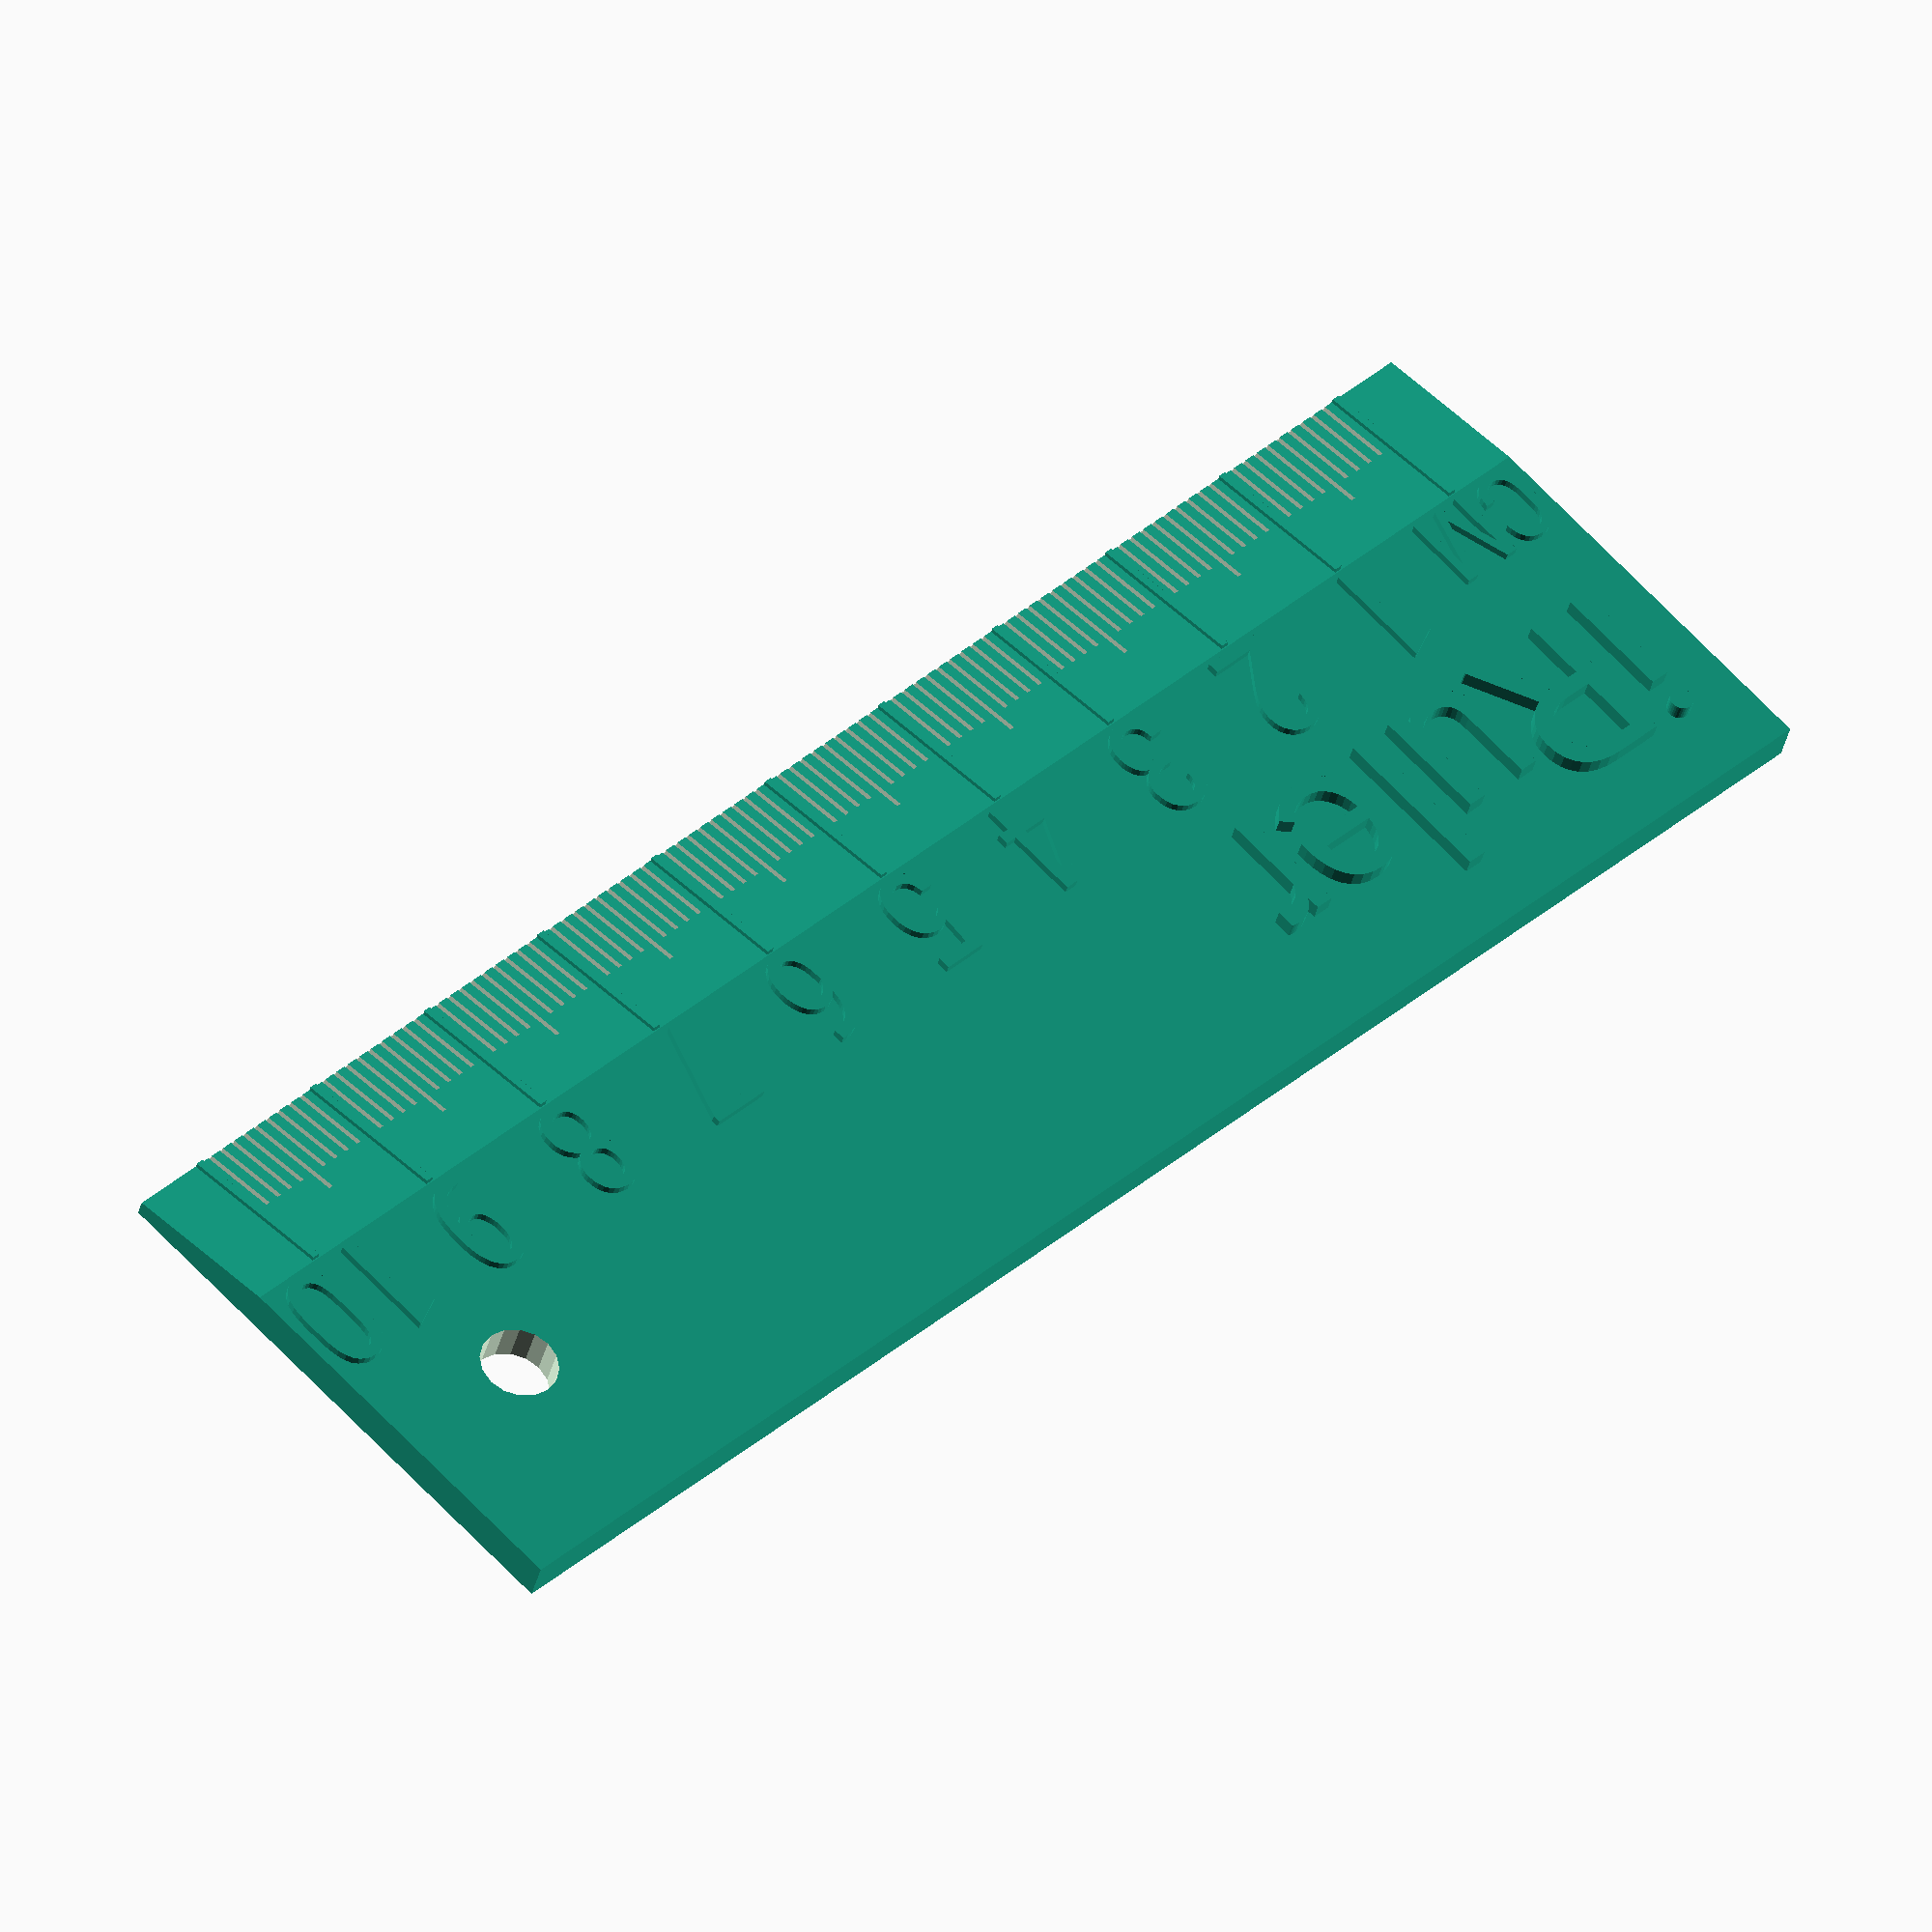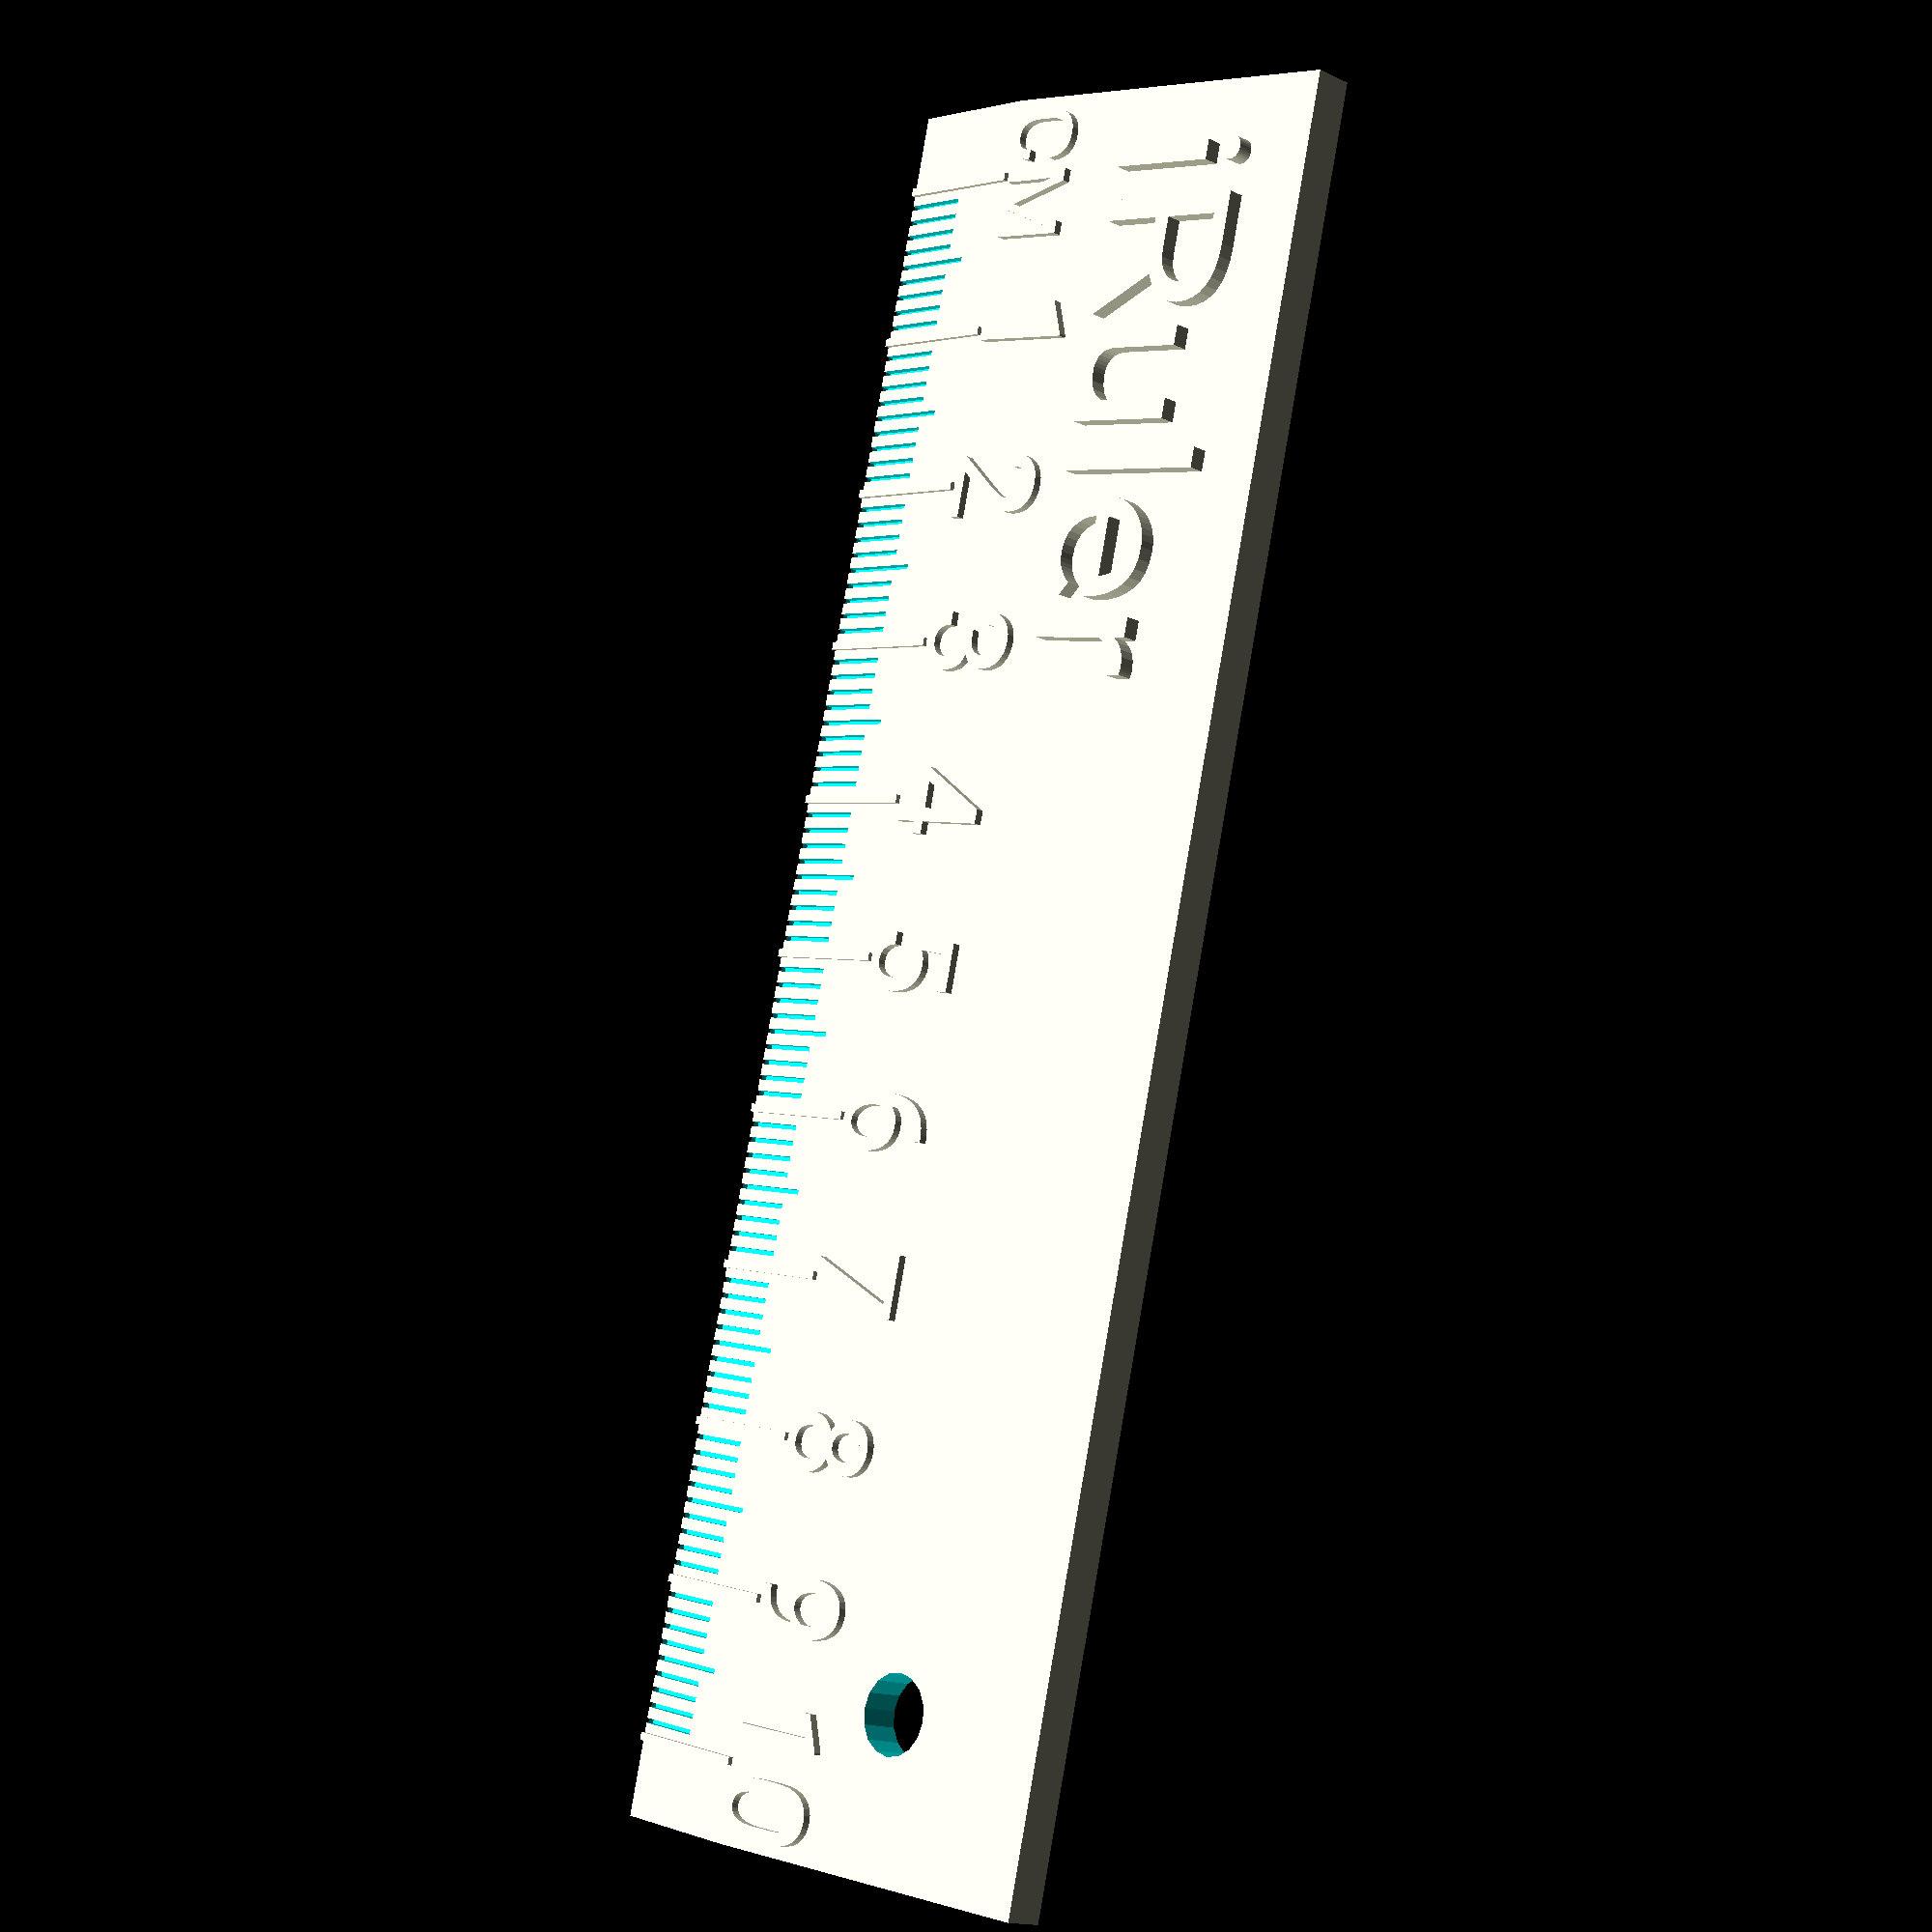
<openscad>
// iRuler by DrLex
// Based on customizable ruler by Stu121.
// License: Creative Commons - Attribution - Share Alike
// 2017-04-21: v2: added inches option
// 2021-12-11: v3: added dual units & rounded corners; dropped shrinkage compensation (it makes more sense to always generate 1:1 models and let the user do the scaling in their slicer)
// 2024-12-19: v3.1: added option to make subdivision recesses horizontal

/* [General] */
Units="centimeters"; //[centimeters, inches, both]
// Length of the measuring part. When using 'both' units, this length is in inches.
RulerLength=10; //[1:50]
RulerWidth=35; //[20:1:50]
WithHole="yes"; //[yes, no]
ReverseDesign="no"; //[yes, no]
// If nonzero, round corners with this radius
RoundCorners=0; //[0:.5:5]

/* [Text] */
RulerText="iRuler";
FontSize=10; //[3:.5:14]
BoldFont="no"; //[yes, no]
NarrowFont="no"; //[yes, no]
TextHeight=1; //[-2.6:.1:5]
TextX=3;
TextY=0; //[-10:.5:10]

/* [Numbers] */
NumberSize=7; //[1:15]
BoldNumbers="no"; //[yes, no]
NumberHeight=.5; //[-2.6:.1:5]
NumberOffset=0; //[-2:.5:2]

/* [Ruler lines] */
UnitsLineWidth=.5; //[.3:.05:.7]
SubdivisionsGapWidth=.3; //[.2:.05:.5]
// Enabling this will make subdivision recesses horizontal, allowing to give them a different color with a filament change.
AllowZColorChange="no"; //[yes, no]

/* [Hidden] */
scaleLength = Units == "centimeters" ? RulerLength*10 : RulerLength*25.4;
rulerLength2 = floor(scaleLength/10);
shift2 = ReverseDesign == "yes" ? 0 : scaleLength - rulerLength2*10;
Font= NarrowFont == "no" ? "Roboto" : "Roboto Condensed";
Font2="Roboto Condensed";
Hole=(WithHole == "yes");
Inverted=(ReverseDesign == "yes");
TextFont = BoldFont == "no" ? Font : str(Font, ":style=Bold");
NumberFont = BoldNumbers == "no" ? Font2 : str(Font2, ":style=Bold");
textCenterY = (Units == "both") ? RulerWidth/2 - 5 : RulerWidth/2 + 3;
recessAngle = (AllowZColorChange == "no") ? 8.5 : 0;
recessY = (AllowZColorChange == "no") ? -4.95 : -5.05;


module unitLines(unit, length) {
    uSize = unit == "inches" ? 25.4 : 10;
    for (i=[0:1:length]) {
        translate([i*uSize-UnitsLineWidth/2,-4.9,0.6]) rotate([8.5,0,0]) cube([UnitsLineWidth,10,.7]);
    }
}

module subdivisions(unit, length) {
    //Subdivision lines. These are recessed to improve printability with thicker nozzles.
    if(unit == "centimeters") {
        for (i=[1:length*10]) {
            if(i % 10) {
                GapLength=(i % 5) ? 5 : 6.5;
                translate([i-SubdivisionsGapWidth/2,recessY,0.5]) rotate([recessAngle,0,0]) cube([SubdivisionsGapWidth,GapLength,2]);
            }
        }
    }
    else {
        for (i=[0:length-1]) {
            translate([(i+0.5)*25.4-SubdivisionsGapWidth/2,recessY,0.5]) rotate([recessAngle,0,0]) cube([SubdivisionsGapWidth,8,2]);
            for (j=[0:1]) {
                translate([(i+0.25+j*0.5)*25.4-SubdivisionsGapWidth/2,recessY,0.5]) rotate([recessAngle,0,0]) cube([SubdivisionsGapWidth,6,2]);
            }
            for (j=[0:3]) {
                translate([(i+0.125+j*0.25)*25.4-SubdivisionsGapWidth/2,recessY,0.5]) rotate([recessAngle,0,0]) cube([SubdivisionsGapWidth,4.25,2]);
            }
            for (j=[0:7]) {
                translate([(i+0.0625+j*0.125)*25.4-SubdivisionsGapWidth/2,recessY,0.5]) rotate([recessAngle,0,0]) cube([SubdivisionsGapWidth,2.5,2]);
            }
        }
    }
}

module numbers(unit, length, reverse) {
    uSize = unit == "inches" ? 25.4 : 10;
    Thickness=abs(NumberHeight) + (NumberHeight < 0 ? 0.1 : 0);
    ZPos=NumberHeight >= 0 ? 2.5 : 2.5+NumberHeight;
    Rot=reverse ? [0,0,180] : [0,0,0];
    RotCenter=[length*uSize/2, 5.5+NumberSize/2, 0];
    translate(RotCenter) rotate(Rot) {
        for (i=[1:1:length]) {
            //NumberOffsetActual=(i > 9) ? NumberOffset-2.5 : NumberOffset;
            translate([(i*uSize)+NumberOffset,5.5,ZPos]-RotCenter) linear_extrude(Thickness, convexity=6)
                text(str(i),NumberSize,font=NumberFont,halign="center",$fn=24);
        }
        unitText = unit == "inches" ? "IN" : "CM";
        translate([0,5.5,ZPos]-RotCenter) linear_extrude(Thickness, convexity=6)
            text(unitText,5,font=NumberFont,halign="center",$fn=24);
    }
}

module label() {
    Thickness=abs(TextHeight) + (TextHeight < 0 ? 0.1 : 0);
    ZPos=TextHeight >= 0 ? 2.5 : 2.5+TextHeight;
    Rot=Inverted ? [0,0,180] : [0,0,0];
    RotCenter=[scaleLength/2+5,TextY,0];
    translate(RotCenter) rotate(Rot) {
        translate([TextX,TextY,ZPos]-RotCenter) linear_extrude(Thickness, convexity=6)
            text(RulerText,FontSize,font=TextFont,valign="center",$fn=24);
    }
}


intersection() {
difference() {
    union() {
        top_width = RulerWidth - (Units == "both" ? 20 : 10);
        hull() {
            translate([0,5,0])   cube([scaleLength+10,top_width,2.5]);
            translate([0,-5,0])  cube([scaleLength+10,RulerWidth,1]);
        }

        translate([5,0,0]) {
            if(Units != "both") {
                unitLines(Units, RulerLength);
                if(NumberHeight > 0) {
                    numbers(Units, RulerLength, Inverted);
                }
            }
            else {
                unitLines("inches", RulerLength);
                if(NumberHeight > 0) {
                    numbers("inches", RulerLength, Inverted);
                }
                rotate([0,0,180]) translate([-scaleLength+shift2,-RulerWidth+10,0]) {
                    unitLines("centimeters", rulerLength2);
                    if(NumberHeight > 0) {
                        numbers("centimeters", rulerLength2, !Inverted);
                    }
                }
            }
        }
        
        if (TextHeight > 0 && RulerText != "") {
            translate([0,textCenterY,0]) label();
        }
    }

    translate([5,0,0]) {
        if(Units != "both") {
            subdivisions(Units, RulerLength);
            if (NumberHeight < 0) {
                numbers(Units, RulerLength, Inverted);
            }
        }
        else {
            subdivisions("inches", RulerLength);
            if (NumberHeight < 0) {
                numbers("inches", RulerLength, false);
            }
            rotate([0,0,180]) translate([-scaleLength+shift2,-RulerWidth+10,0]) {
                subdivisions("centimeters", rulerLength2);
                if (NumberHeight < 0) {
                    numbers("centimeters", rulerLength2, !Inverted);
                }
            }
        }
    }

    if (TextHeight < 0 && RulerText != "") {
        translate([0,textCenterY,0]) label();
    }
    if (Hole) {
        holeX = Inverted ? 10 : scaleLength;
        holeY = (Units == "both") ? RulerWidth/2 - 5 : 18;
        translate([holeX,holeY,2])  cylinder(10, 2.5, 2.5, center=true, $fn=16);
    }
}

if(RoundCorners > 0) {
    hull() {
        translate([RoundCorners,-5+RoundCorners,0]) cylinder(h=20, r=RoundCorners, center=true, $fn=16);
        translate([RoundCorners,RulerWidth-5-RoundCorners,0]) cylinder(h=20, r=RoundCorners, center=true, $fn=24);
        translate([scaleLength+10-RoundCorners,-5+RoundCorners,0]) cylinder(h=20, r=RoundCorners, center=true, $fn=24);
        translate([scaleLength+10-RoundCorners,RulerWidth-5-RoundCorners,0]) cylinder(h=20, r=RoundCorners, center=true, $fn=16);

    }
}
}
</openscad>
<views>
elev=36.9 azim=135.3 roll=346.9 proj=o view=wireframe
elev=194.9 azim=283.6 roll=136.0 proj=p view=solid
</views>
